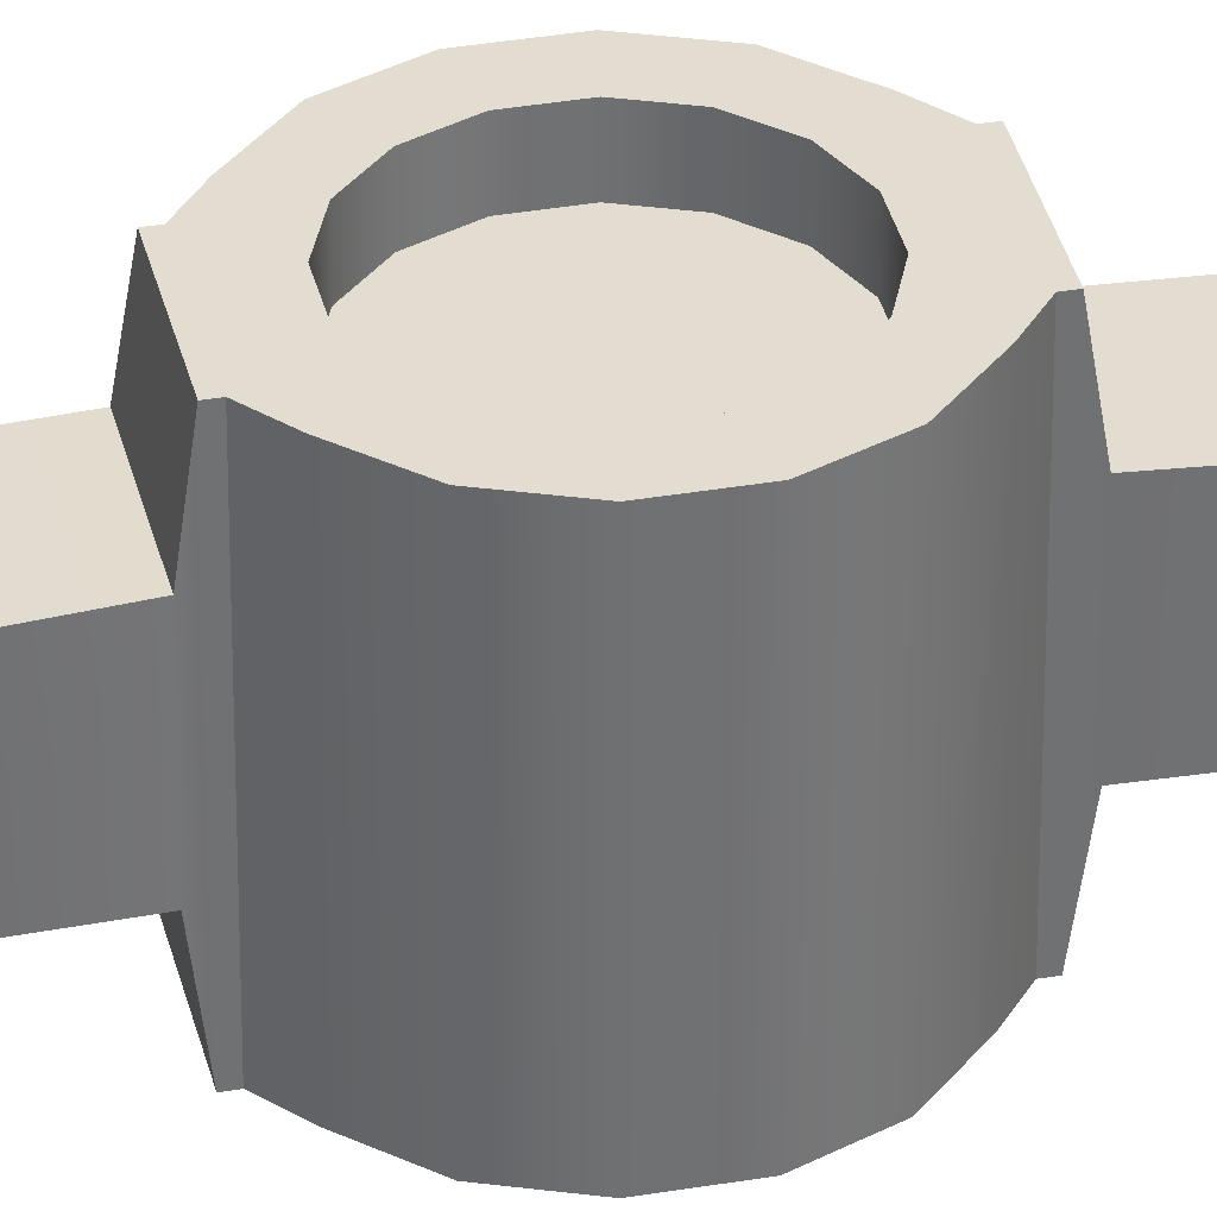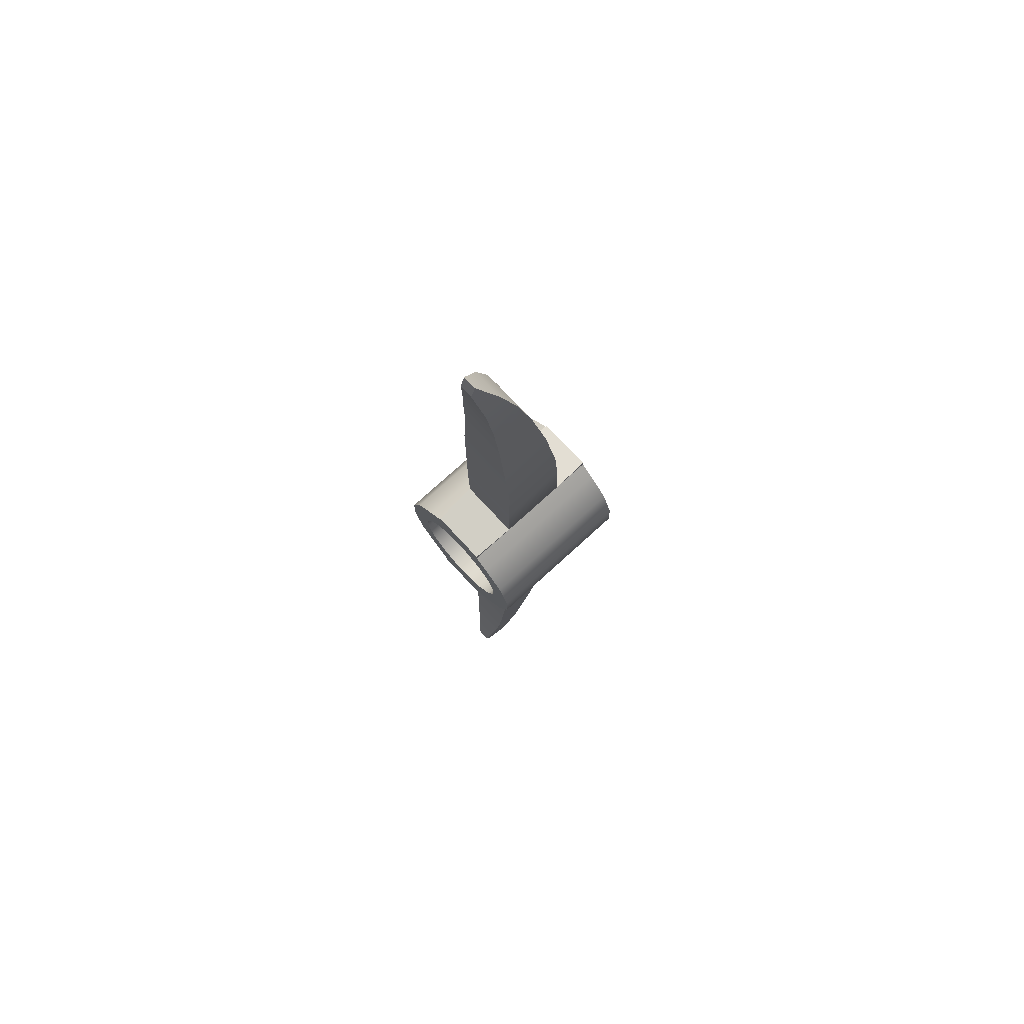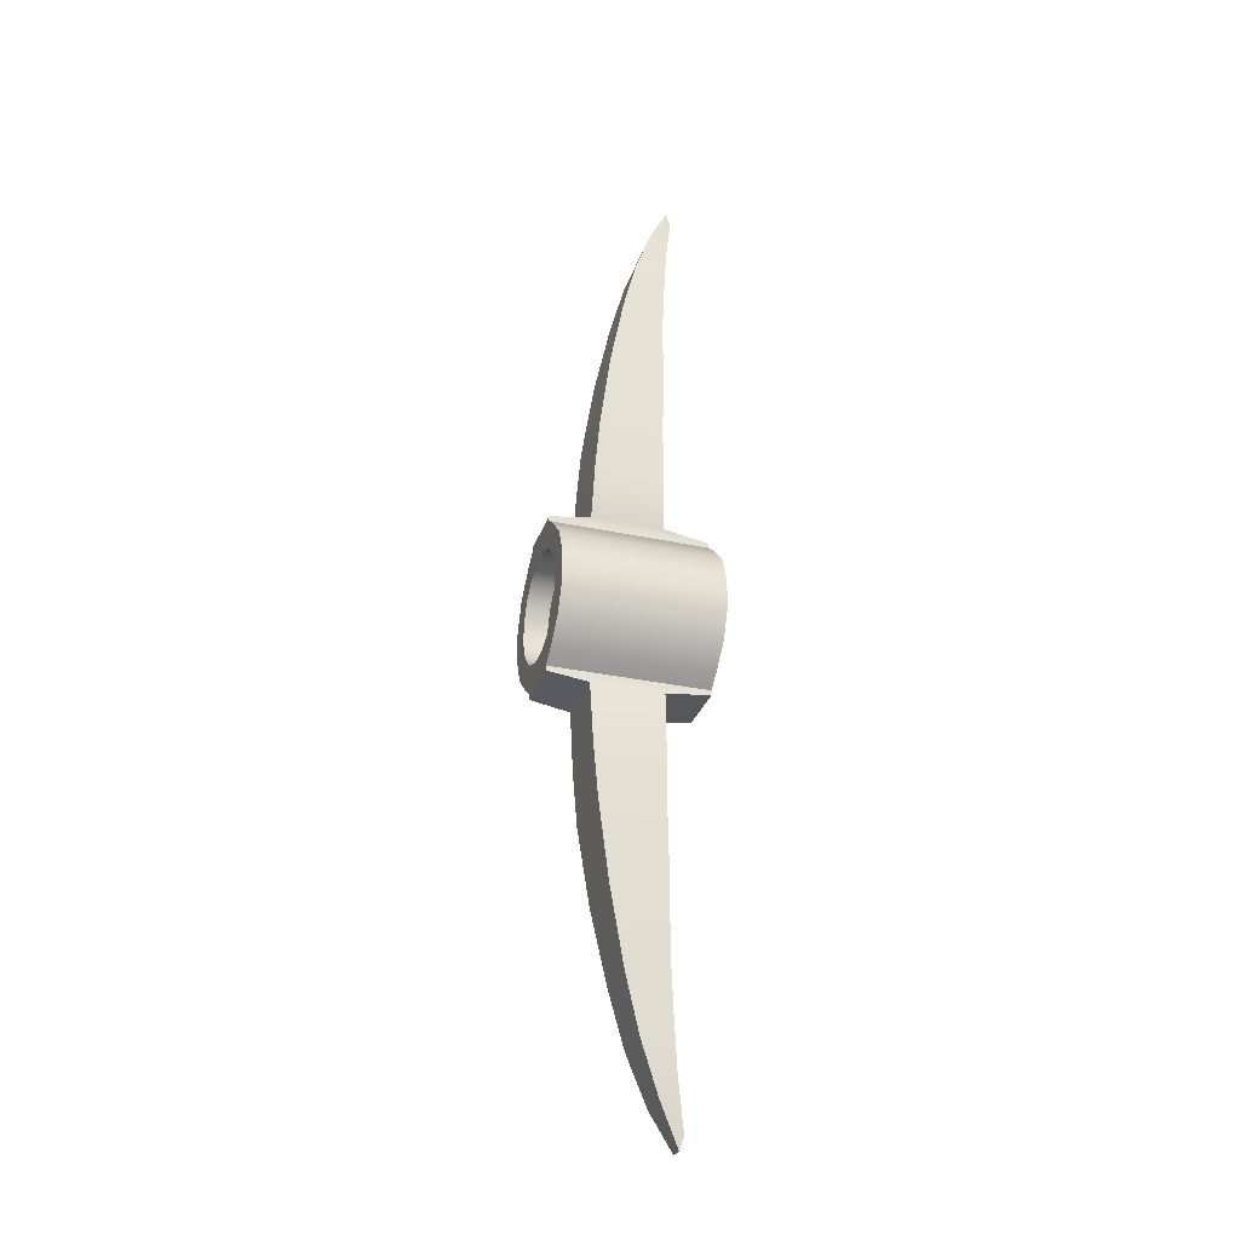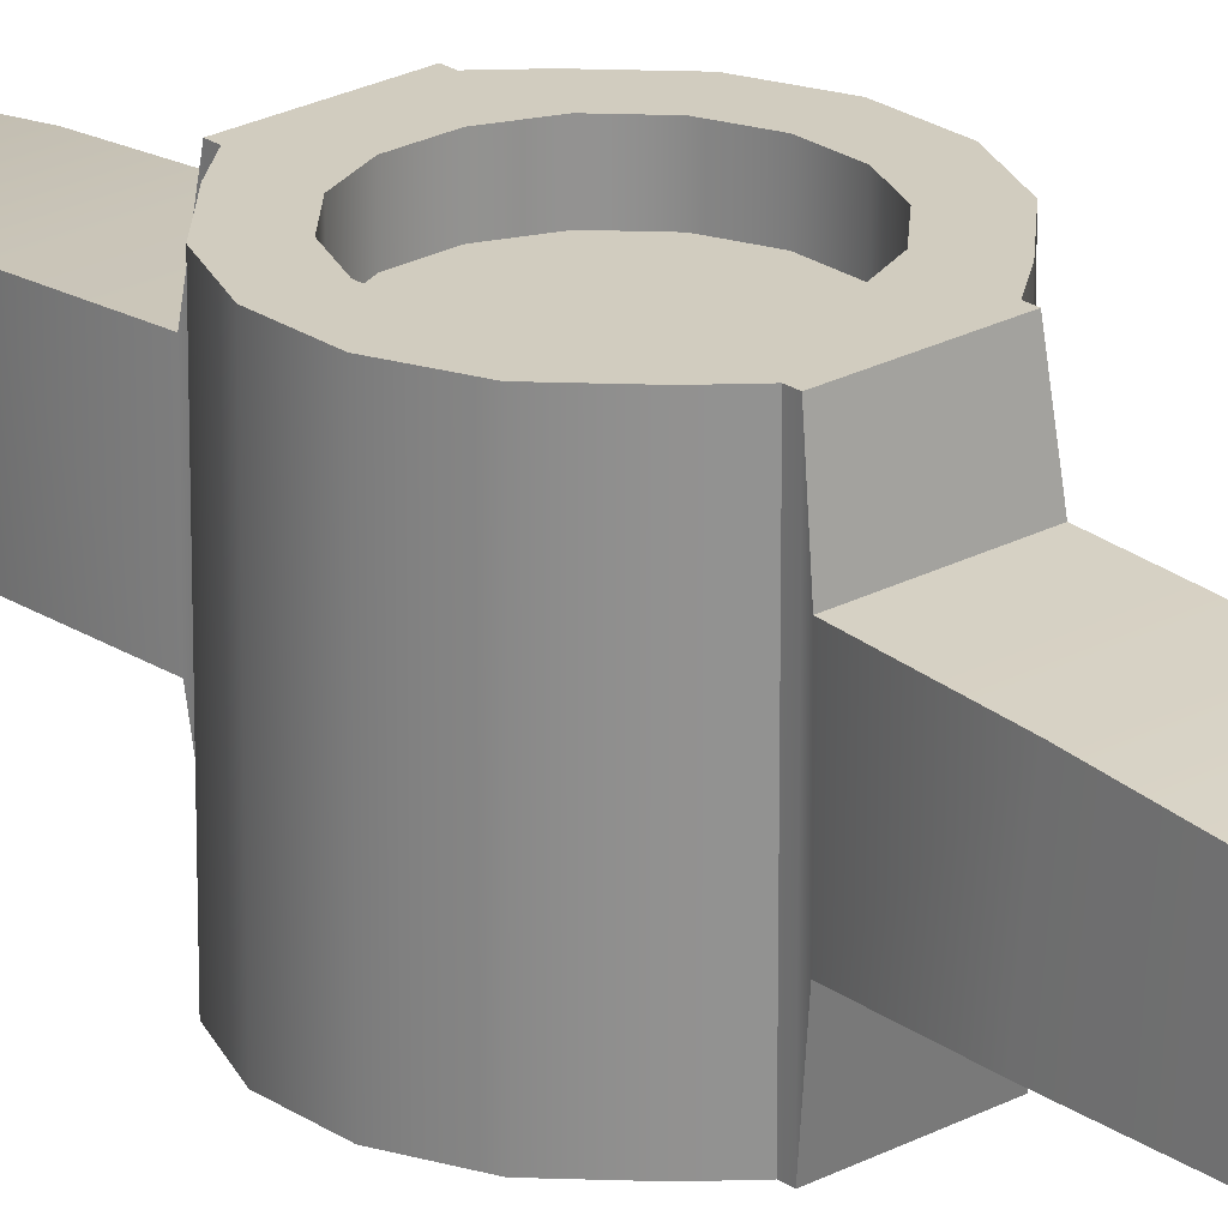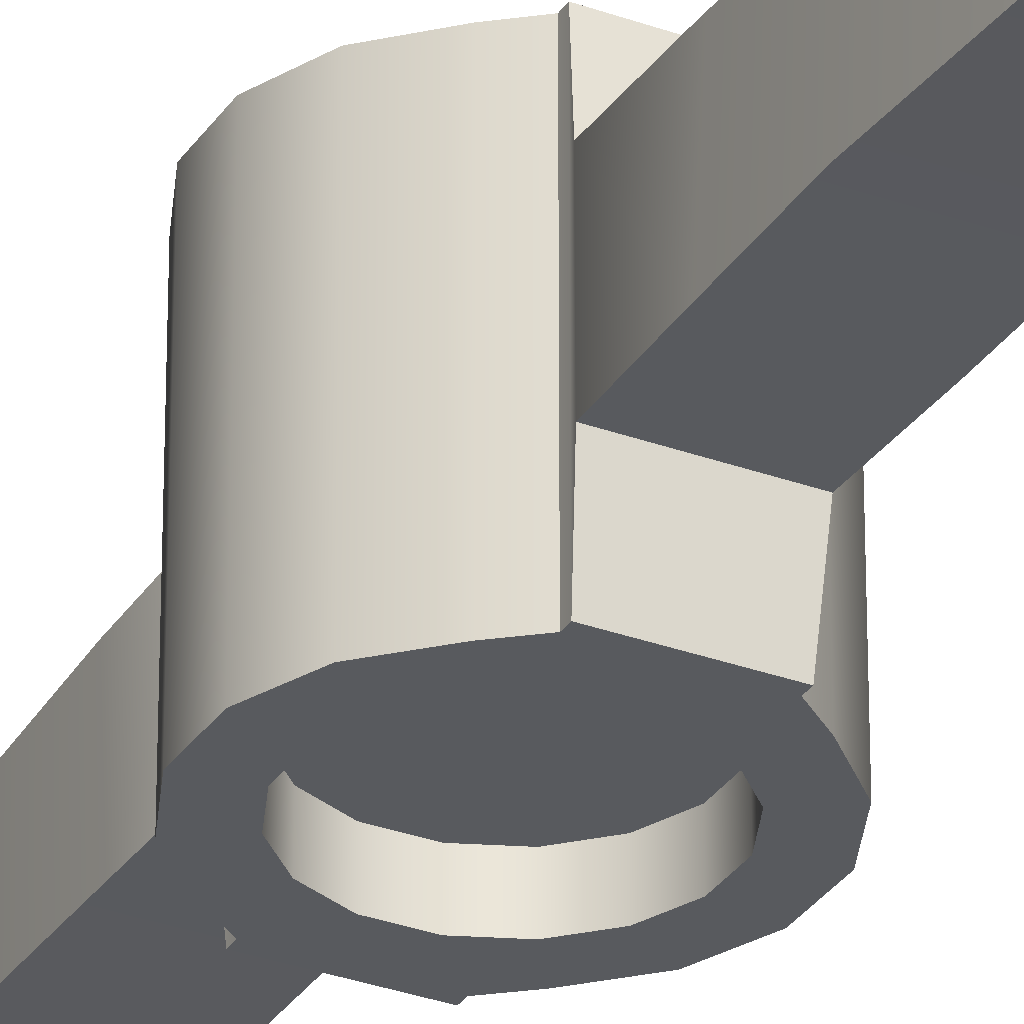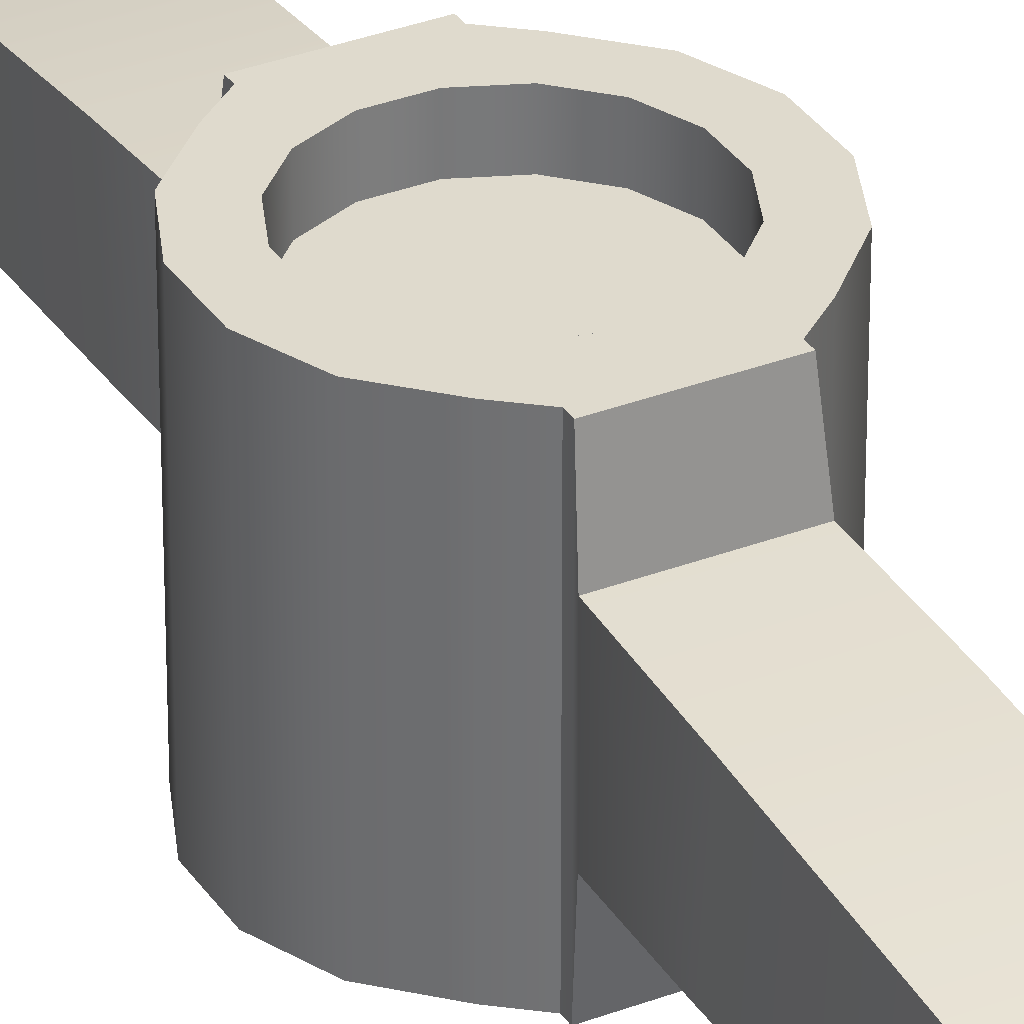
<metadata>
{"format":"obj","ext":"obj","renderer":"f3d","projection":"perspective","resolution":1024,"background":"white","views":[{"elev":35.2,"azim":-102.8,"up":"+Y"},{"elev":73.6,"azim":47.4,"up":"+Z"},{"elev":-30.2,"azim":-107.5,"up":"+Z"},{"elev":23.9,"azim":138.2,"up":"+Y"},{"elev":-31.0,"azim":-27.7,"up":"+Y"},{"elev":32.7,"azim":-28.1,"up":"+Y"}]}
</metadata>
<code>
o Cylinder.004
v 0.9808 -1 -0.1948
v 0.9808 1 -0.1948
v 0.8316 -1 -0.5553
v 0.8316 1 -0.5553
v 0.5558 -1 -0.8313
v 0.5558 1 -0.8313
v 0.3712 -1 -0.9807
v 0.3712 1 -0.9807
v -0.3702 -1 -0.9808
v -0.5553 -1 -0.8316
v -0.5553 1 -0.8316
v -0.3702 1 -0.9808
v -0.8313 -1 -0.5558
v -0.8313 1 -0.5558
v -0.9807 -1 -0.1954
v -0.9807 1 -0.1954
v 0.6866 -1 -0.1364
v -0.1364 1 -0.6866
v 0.1368 1 -0.6865
v -0.3702 -1 -1.046
v 0.3712 -1 -1.046
v 0.3712 1 -1.046
v -0.3702 1 -1.046
v 0.6866 -0.7 -0.1364
v -0.5819 1 -0.3891
v -0.5819 0.7 -0.3891
v -0.3887 0.7 -0.5821
v -0.3887 1 -0.5821
v -0.1364 -1 -0.6866
v -0.3887 -1 -0.5821
v 0.5821 -1 -0.3887
v 0.5821 1 -0.3887
v 0.6866 1 -0.1364
v -0.5819 -1 -0.3891
v 0.3891 -1 -0.5819
v 0.3891 1 -0.5819
v -0.6865 -1 -0.1368
v -0.6865 1 -0.1368
v 0.1368 -1 -0.6865
v 0.6866 0.7 -0.1364
v 0.5821 0.7 -0.3887
v 0.3891 0.7 -0.5819
v 0.1368 0.7 -0.6865
v -0.1364 0.7 -0.6866
v -0.6865 0.7 -0.1368
v -0.6865 -0.7 -0.1368
v -0.5819 -0.7 -0.3891
v -0.3887 -0.7 -0.5821
v -0.1364 -0.7 -0.6866
v 0.1368 -0.7 -0.6865
v 0.3891 -0.7 -0.5819
v 0.5821 -0.7 -0.3887
v 0.3998 -0.4242 -1.123
v 0.3998 0.4854 -1.12
v -0.3949 0.4854 -1.12
v -0.3949 -0.4242 -1.124
v -0.09932 -0.6151 -6.355
v 0.07545 -0.6149 -6.355
v 0.07545 -0.6751 -6.189
v -0.09932 -0.6752 -6.189
v 0.185 -0.5714 -5.549
v 0.185 -0.3664 -5.861
v 0.2956 0.05003 -4.516
v 0.2524 -0.1356 -5.231
v -0.2779 -0.1356 -5.232
v -0.3207 0.05004 -4.517
v 0.2524 -0.5193 -4.997
v -0.2779 -0.5193 -4.998
v -0.3207 -0.4722 -4.252
v -0.2106 -0.5714 -5.55
v -0.3854 -0.453 -3.469
v 0.2956 -0.4722 -4.252
v 0.3604 -0.453 -3.469
v -0.4079 0.4436 -1.886
v -0.4079 -0.4284 -1.795
v -0.2106 -0.3664 -5.861
v 0.3604 0.2424 -3.565
v 0.4126 -0.4284 -1.794
v -0.415 -0.4263 -2.554
v 0.4177 -0.4263 -2.553
v -0.4125 0.3828 -2.576
v -0.3854 0.2424 -3.565
v 0.4126 0.4436 -1.886
v 0.4202 0.3828 -2.575
v 0.9808 -1 -0
v 0.9808 1 0
v 0.6865 -1 -0
v 0.6865 -0.7 -0
v -0.9808 1 0
v -0.6865 1 0
v 0.6865 0.7 0
v -0.6865 0.7 0
v -0.6865 -0.7 -0
v -0.6865 -1 -0
v 0.6865 1 0
v -0.9808 -1 -0
v 0.9808 -1 0.1948
v 0.9808 1 0.1948
v 0.8316 -1 0.5553
v 0.8316 1 0.5553
v 0.5558 -1 0.8313
v 0.5558 1 0.8313
v 0.3712 -1 0.9807
v 0.3712 1 0.9807
v -0.3702 -1 0.9808
v -0.5553 -1 0.8316
v -0.5553 1 0.8316
v -0.3702 1 0.9808
v -0.8313 -1 0.5558
v -0.8313 1 0.5558
v -0.9807 -1 0.1954
v -0.9807 1 0.1954
v 0.6866 -1 0.1364
v -0.1364 1 0.6866
v 0.1368 1 0.6865
v -0.3702 -1 1.046
v 0.3712 -1 1.046
v 0.3712 1 1.046
v -0.3702 1 1.046
v 0.6866 -0.7 0.1364
v -0.5819 1 0.3891
v -0.5819 0.7 0.3891
v -0.3887 0.7 0.5821
v -0.3887 1 0.5821
v -0.1364 -1 0.6866
v -0.3887 -1 0.5821
v 0.5821 -1 0.3887
v 0.5821 1 0.3887
v 0.6866 1 0.1364
v -0.5819 -1 0.3891
v 0.3891 -1 0.5819
v 0.3891 1 0.5819
v -0.6865 -1 0.1368
v -0.6865 1 0.1368
v 0.1368 -1 0.6865
v 0.6866 0.7 0.1364
v 0.5821 0.7 0.3887
v 0.3891 0.7 0.5819
v 0.1368 0.7 0.6865
v -0.1364 0.7 0.6866
v -0.6865 0.7 0.1368
v -0.6865 -0.7 0.1368
v -0.5819 -0.7 0.3891
v -0.3887 -0.7 0.5821
v -0.1364 -0.7 0.6866
v 0.1368 -0.7 0.6865
v 0.3891 -0.7 0.5819
v 0.5821 -0.7 0.3887
v 0.3998 -0.4242 1.123
v 0.3998 0.4854 1.12
v -0.3949 0.4854 1.12
v -0.3949 -0.4242 1.124
v -0.09932 -0.6151 6.355
v 0.07545 -0.6149 6.355
v 0.07545 -0.6751 6.189
v -0.09932 -0.6752 6.189
v 0.185 -0.5714 5.549
v 0.185 -0.3664 5.861
v 0.2956 0.05003 4.516
v 0.2524 -0.1356 5.231
v -0.2779 -0.1356 5.232
v -0.3207 0.05004 4.517
v 0.2524 -0.5193 4.997
v -0.2779 -0.5193 4.998
v -0.3207 -0.4722 4.252
v -0.2106 -0.5714 5.55
v -0.3854 -0.453 3.469
v 0.2956 -0.4722 4.252
v 0.3604 -0.453 3.469
v -0.4079 0.4436 1.886
v -0.4079 -0.4284 1.795
v -0.2106 -0.3664 5.861
v 0.3604 0.2424 3.565
v 0.4126 -0.4284 1.794
v -0.415 -0.4263 2.554
v 0.4177 -0.4263 2.553
v -0.4125 0.3828 2.576
v -0.3854 0.2424 3.565
v 0.4126 0.4436 1.886
v 0.4202 0.3828 2.575
f 85 1 2 86
f 1 3 4 2
f 3 5 6 4
f 5 7 8 6
f 9 10 11 12
f 10 13 14 11
f 13 15 16 14
f 85 87 17 1
f 12 18 19 8
f 9 20 21 7
f 8 22 23 12
f 7 21 22 8
f 12 23 20 9
f 87 88 24 17
f 25 26 27 28
f 9 29 30 10
f 11 28 18 12
f 1 17 31 3
f 4 32 33 2
f 10 30 34 13
f 14 25 28 11
f 3 31 35 5
f 6 36 32 4
f 13 34 37 15
f 16 38 25 14
f 5 35 39 7
f 8 19 36 6
f 89 90 38 16
f 7 39 29 9
f 91 40 41 42 43 44 27 26 45 92
f 93 46 47 48 49 50 51 52 24 88
f 34 47 46 37
f 38 45 26 25
f 17 24 52 31
f 32 41 40 33
f 90 92 45 38
f 31 52 51 35
f 36 42 41 32
f 35 51 50 39
f 19 43 42 36
f 39 50 49 29
f 18 44 43 19
f 29 49 48 30
f 28 27 44 18
f 30 48 47 34
f 37 46 93 94
f 33 40 91 95
f 15 37 94 96
f 2 33 95 86
f 15 96 89 16
f 21 53 54 22
f 23 55 56 20
f 20 56 53 21
f 22 54 55 23
f 57 58 59 60
f 61 59 58 62
f 63 64 65 66
f 67 61 62 64
f 66 65 68 69
f 68 70 61 67
f 71 69 72 73
f 55 74 75 56
f 65 76 70 68
f 73 72 63 77
f 56 75 78 53
f 69 68 67 72
f 72 67 64 63
f 64 62 76 65
f 70 60 59 61
f 79 71 73 80
f 81 82 71 79
f 83 84 81 74
f 62 58 57 76
f 76 57 60 70
f 84 77 82 81
f 54 83 74 55
f 74 81 79 75
f 53 78 83 54
f 82 66 69 71
f 80 73 77 84
f 77 63 66 82
f 78 80 84 83
f 75 79 80 78
f 85 86 98 97
f 97 98 100 99
f 99 100 102 101
f 101 102 104 103
f 105 108 107 106
f 106 107 110 109
f 109 110 112 111
f 85 97 113 87
f 108 104 115 114
f 105 103 117 116
f 104 108 119 118
f 103 104 118 117
f 108 105 116 119
f 87 113 120 88
f 121 124 123 122
f 105 106 126 125
f 107 108 114 124
f 97 99 127 113
f 100 98 129 128
f 106 109 130 126
f 110 107 124 121
f 99 101 131 127
f 102 100 128 132
f 109 111 133 130
f 112 110 121 134
f 101 103 135 131
f 104 102 132 115
f 89 112 134 90
f 103 105 125 135
f 91 92 141 122 123 140 139 138 137 136
f 93 88 120 148 147 146 145 144 143 142
f 130 133 142 143
f 134 121 122 141
f 113 127 148 120
f 128 129 136 137
f 90 134 141 92
f 127 131 147 148
f 132 128 137 138
f 131 135 146 147
f 115 132 138 139
f 135 125 145 146
f 114 115 139 140
f 125 126 144 145
f 124 114 140 123
f 126 130 143 144
f 133 94 93 142
f 129 95 91 136
f 111 96 94 133
f 98 86 95 129
f 111 112 89 96
f 117 118 150 149
f 119 116 152 151
f 116 117 149 152
f 118 119 151 150
f 153 156 155 154
f 157 158 154 155
f 159 162 161 160
f 163 160 158 157
f 162 165 164 161
f 164 163 157 166
f 167 169 168 165
f 151 152 171 170
f 161 164 166 172
f 169 173 159 168
f 152 149 174 171
f 165 168 163 164
f 168 159 160 163
f 160 161 172 158
f 166 157 155 156
f 175 176 169 167
f 177 175 167 178
f 179 170 177 180
f 158 172 153 154
f 172 166 156 153
f 180 177 178 173
f 150 151 170 179
f 170 171 175 177
f 149 150 179 174
f 178 167 165 162
f 176 180 173 169
f 173 178 162 159
f 174 179 180 176
f 171 174 176 175

</code>
